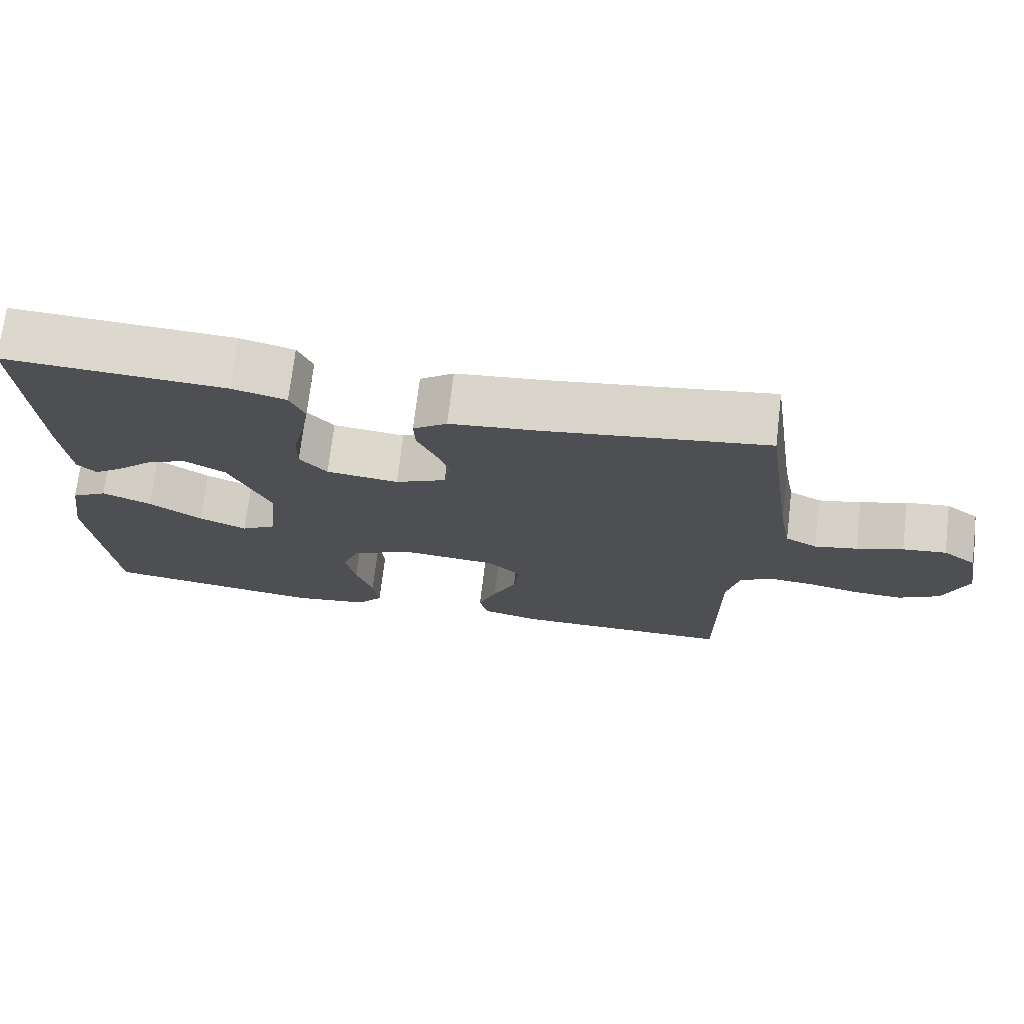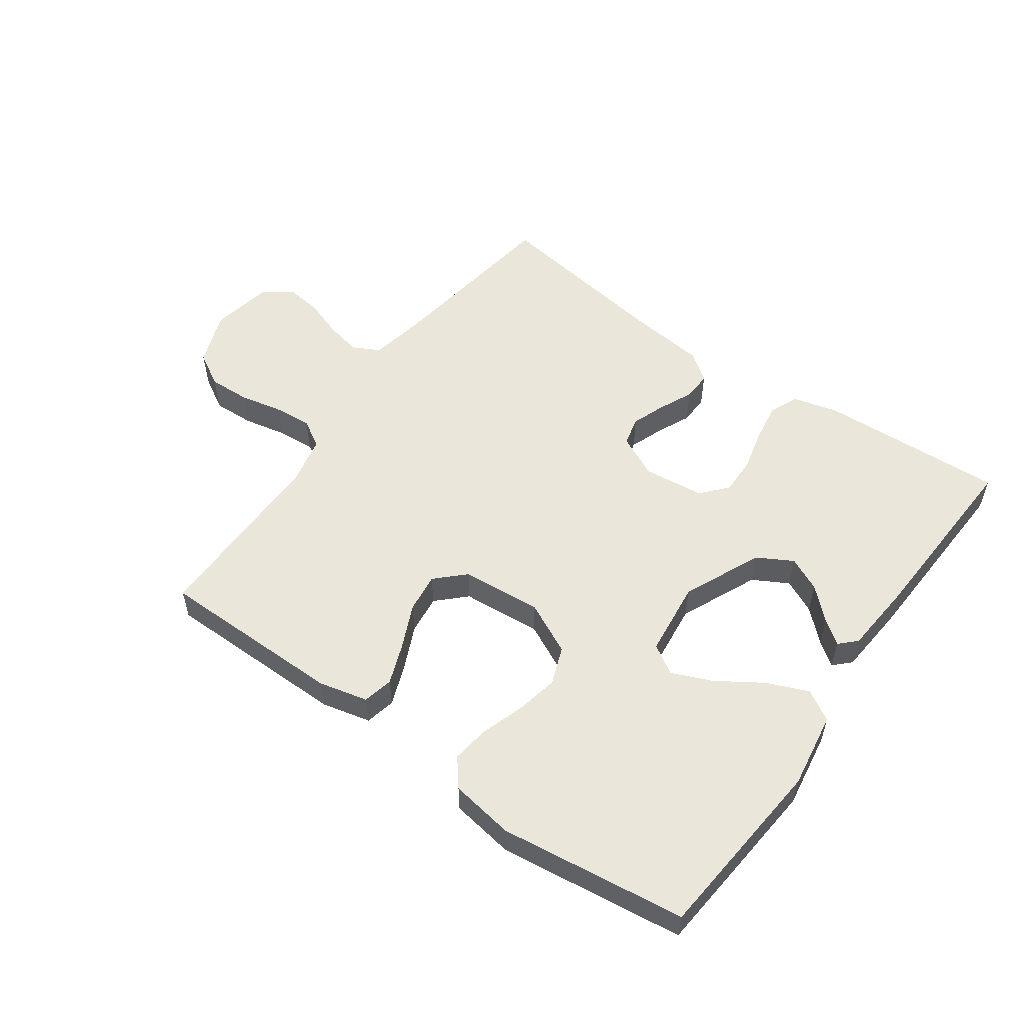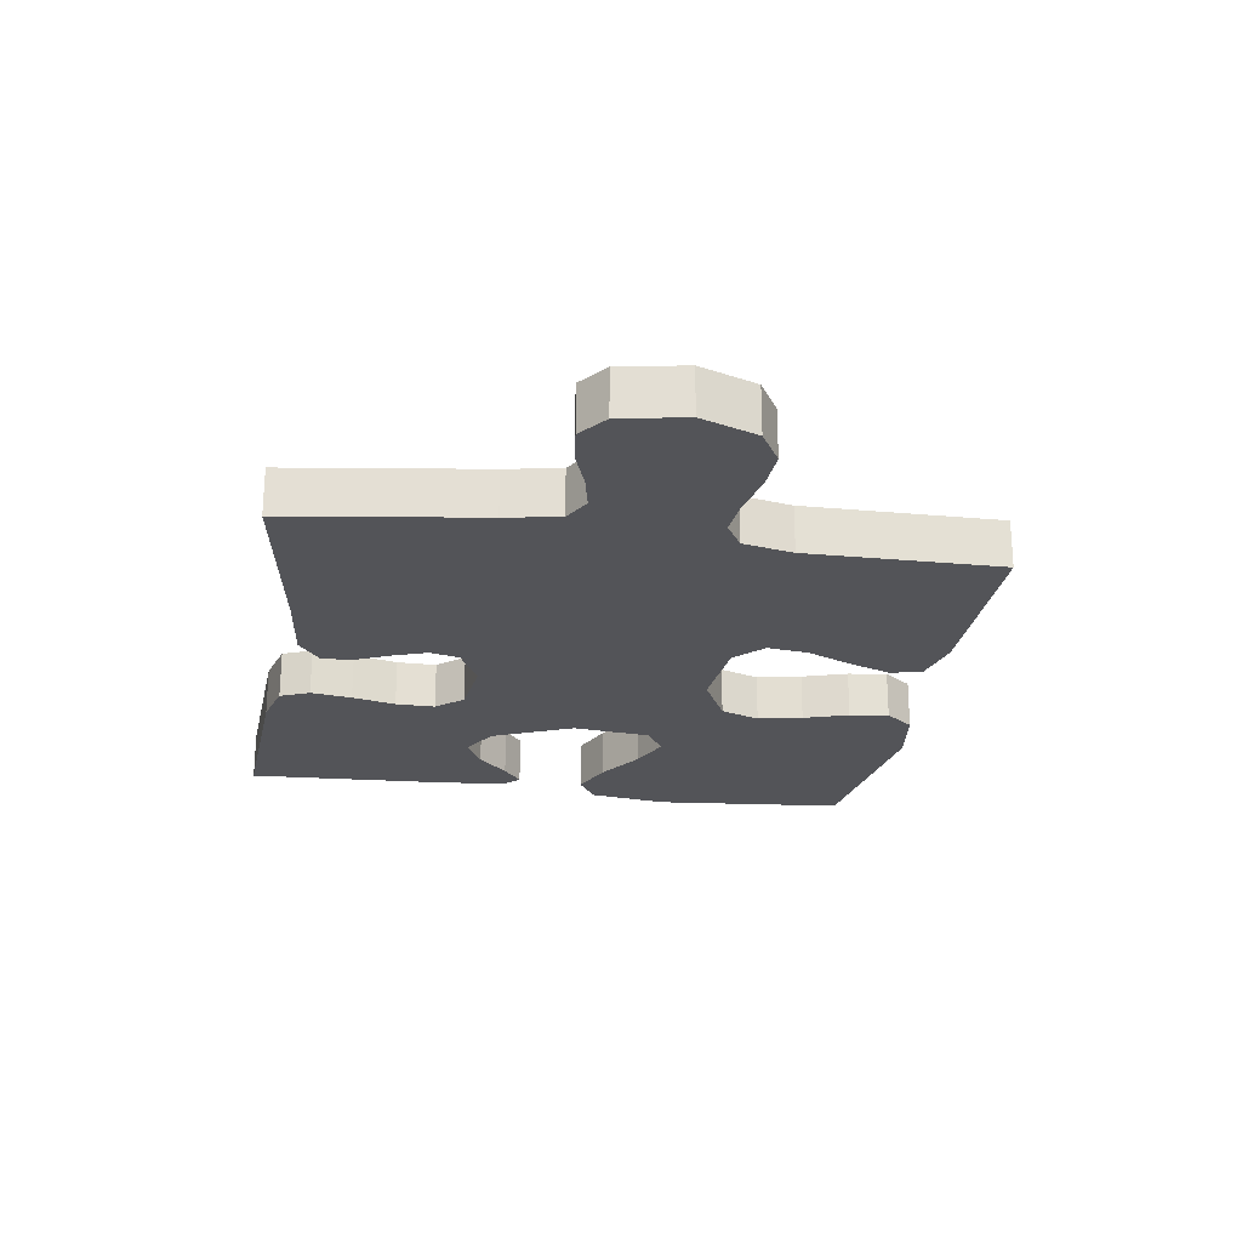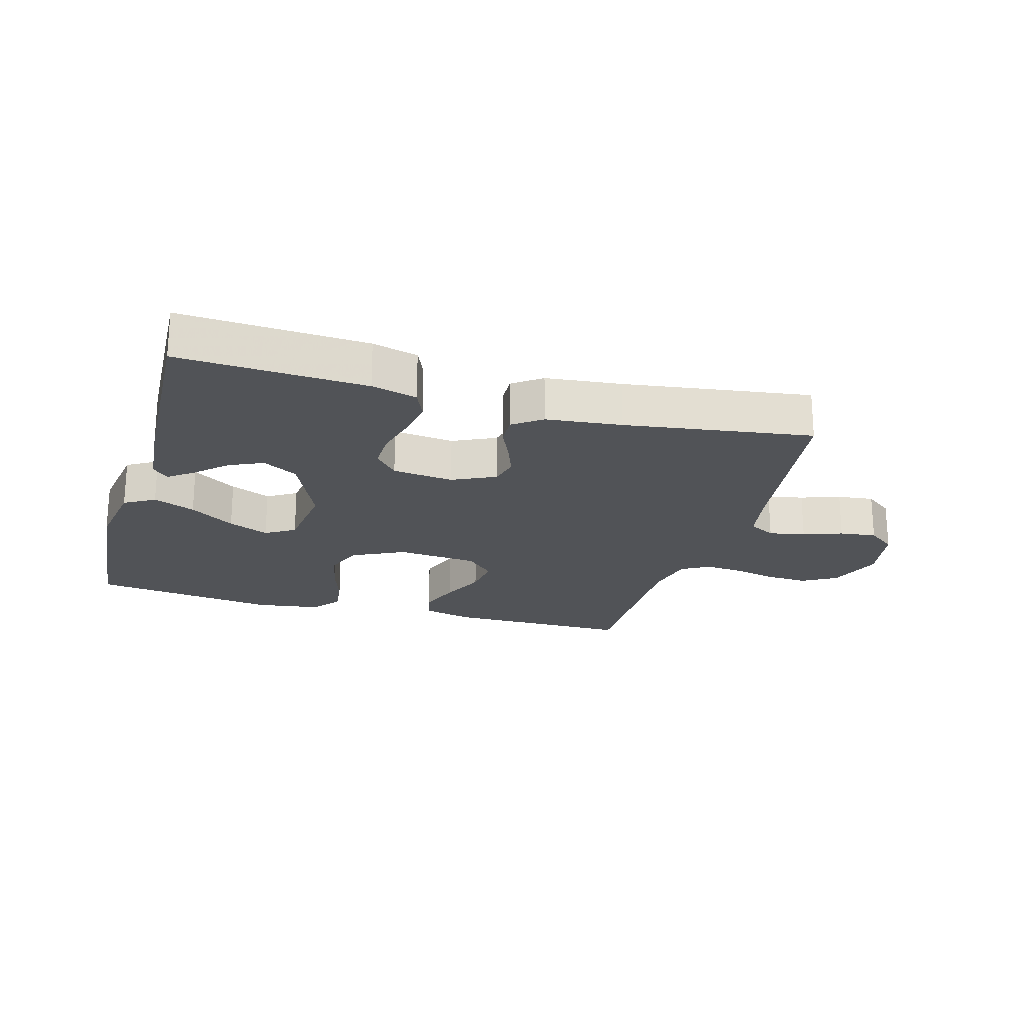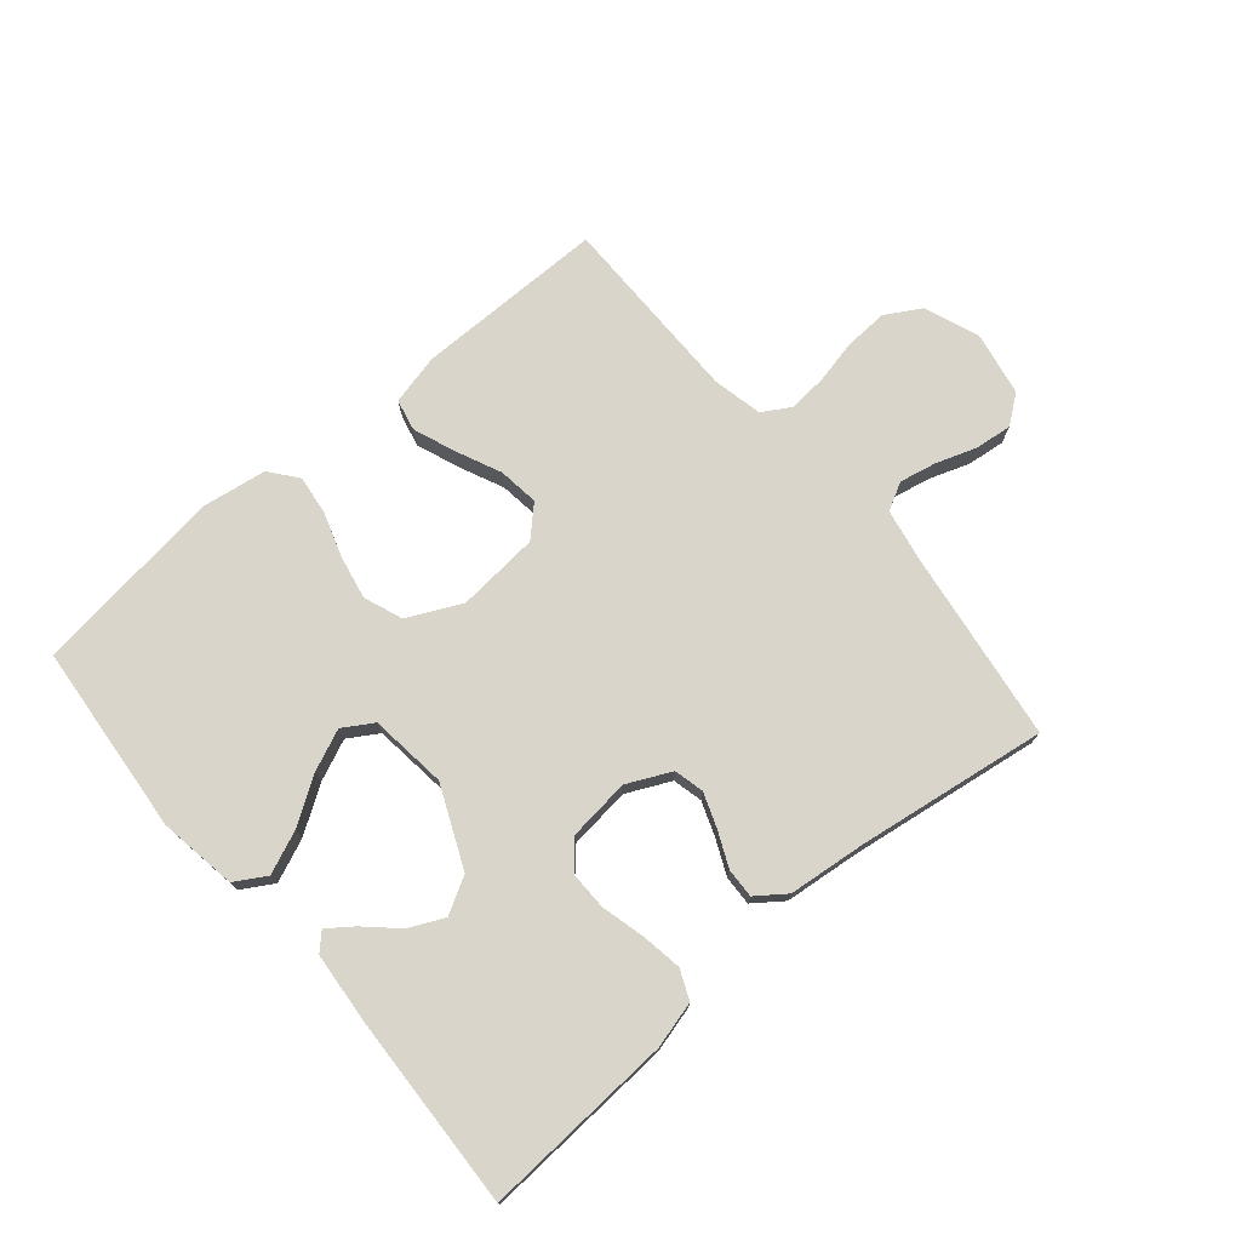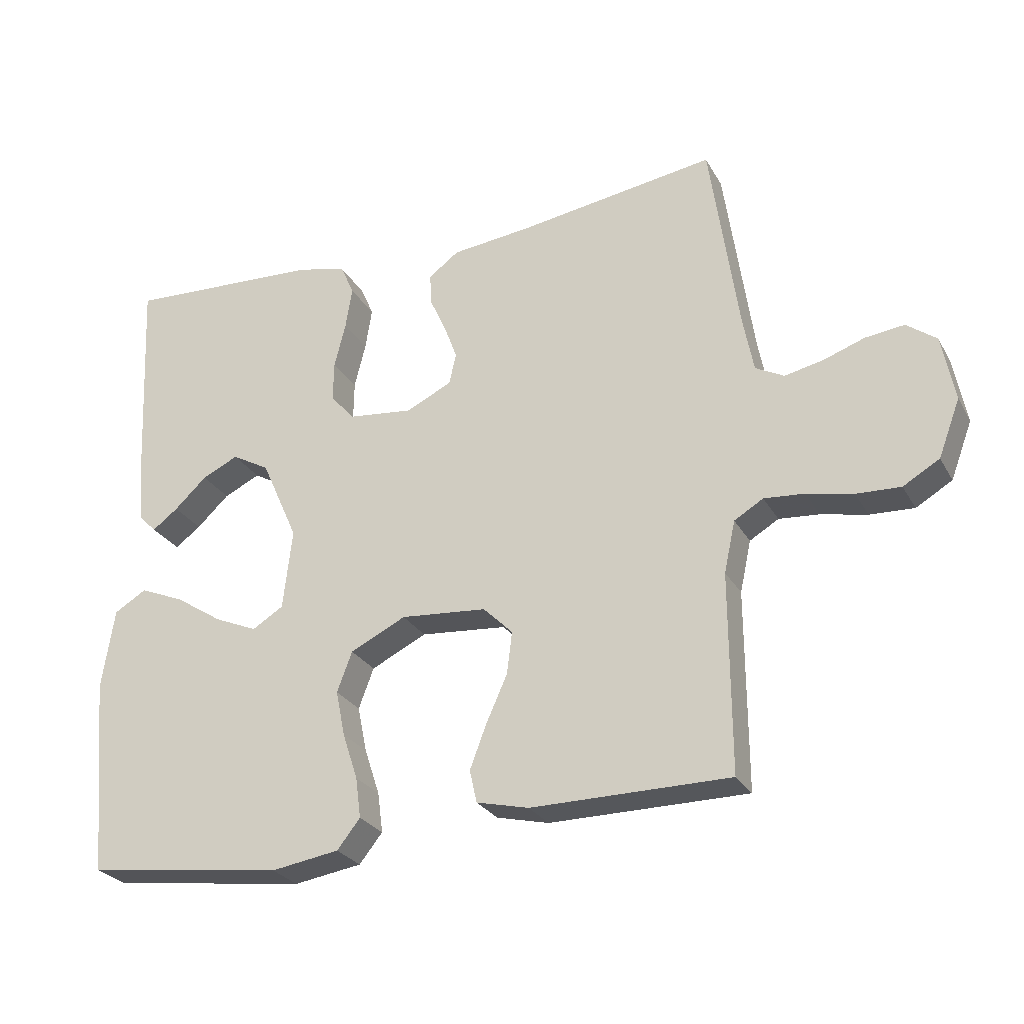
<metadata>
{"format":"obj","ext":"obj","renderer":"f3d","projection":"perspective","resolution":1024,"background":"white","views":[{"elev":72.6,"azim":6.8,"up":"+Z"},{"elev":54.8,"azim":-144.4,"up":"+Y"},{"elev":-23.5,"azim":81.0,"up":"+Y"},{"elev":-21.9,"azim":-16.0,"up":"+Y"},{"elev":74.7,"azim":-40.4,"up":"+Y"},{"elev":-26.8,"azim":23.8,"up":"+Z"}]}
</metadata>
<code>
v 0.5 0.07 -0.5
v 0.2 0.07 -0.501
v 0.121 0.07 -0.482
v 0.11 0.07 -0.433
v 0.135 0.07 -0.367
v 0.167 0.07 -0.296
v 0.175 0.07 -0.232
v 0.13 0.07 -0.188
v 0 0.07 -0.177
v -0.084 0.07 -0.218
v -0.107 0.07 -0.279
v -0.093 0.07 -0.348
v -0.07 0.07 -0.418
v -0.062 0.07 -0.479
v -0.097 0.07 -0.523
v -0.2 0.07 -0.539
v -0.5 0.07 -0.5
v -0.527 0.07 -0.2
v -0.508 0.07 -0.077
v -0.459 0.07 -0.048
v -0.392 0.07 -0.076
v -0.32 0.07 -0.123
v -0.255 0.07 -0.151
v -0.208 0.07 -0.122
v -0.194 0.07 0
v -0.25 0.07 0.126
v -0.307 0.07 0.158
v -0.362 0.07 0.132
v -0.411 0.07 0.086
v -0.45 0.07 0.057
v -0.476 0.07 0.083
v -0.486 0.07 0.2
v -0.5 0.07 0.5
v -0.2 0.07 0.484
v -0.127 0.07 0.465
v -0.107 0.07 0.419
v -0.117 0.07 0.355
v -0.134 0.07 0.287
v -0.135 0.07 0.226
v -0.098 0.07 0.184
v 0 0.07 0.173
v 0.069 0.07 0.206
v 0.08 0.07 0.253
v 0.06 0.07 0.307
v 0.035 0.07 0.362
v 0.033 0.07 0.409
v 0.079 0.07 0.443
v 0.2 0.07 0.456
v 0.5 0.07 0.5
v 0.543 0.07 0.2
v 0.559 0.07 0.116
v 0.602 0.07 0.093
v 0.66 0.07 0.105
v 0.723 0.07 0.127
v 0.782 0.07 0.134
v 0.827 0.07 0.1
v 0.846 0.07 0
v 0.813 0.07 -0.087
v 0.758 0.07 -0.119
v 0.691 0.07 -0.116
v 0.621 0.07 -0.101
v 0.56 0.07 -0.096
v 0.516 0.07 -0.122
v 0.499 0.07 -0.2
v 0.5 0 -0.5
v 0.2 0 -0.501
v 0.121 0 -0.482
v 0.11 0 -0.433
v 0.135 0 -0.367
v 0.167 0 -0.296
v 0.175 0 -0.232
v 0.13 0 -0.188
v 0 0 -0.177
v -0.084 0 -0.218
v -0.107 0 -0.279
v -0.093 0 -0.348
v -0.07 0 -0.418
v -0.062 0 -0.479
v -0.097 0 -0.523
v -0.2 0 -0.539
v -0.5 0 -0.5
v -0.527 0 -0.2
v -0.508 0 -0.077
v -0.459 0 -0.048
v -0.392 0 -0.076
v -0.32 0 -0.123
v -0.255 0 -0.151
v -0.208 0 -0.122
v -0.194 0 0
v -0.25 0 0.126
v -0.307 0 0.158
v -0.362 0 0.132
v -0.411 0 0.086
v -0.45 0 0.057
v -0.476 0 0.083
v -0.486 0 0.2
v -0.5 0 0.5
v -0.2 0 0.484
v -0.127 0 0.465
v -0.107 0 0.419
v -0.117 0 0.355
v -0.134 0 0.287
v -0.135 0 0.226
v -0.098 0 0.184
v 0 0 0.173
v 0.069 0 0.206
v 0.08 0 0.253
v 0.06 0 0.307
v 0.035 0 0.362
v 0.033 0 0.409
v 0.079 0 0.443
v 0.2 0 0.456
v 0.5 0 0.5
v 0.543 0 0.2
v 0.559 0 0.116
v 0.602 0 0.093
v 0.66 0 0.105
v 0.723 0 0.127
v 0.782 0 0.134
v 0.827 0 0.1
v 0.846 0 0
v 0.813 0 -0.087
v 0.758 0 -0.119
v 0.691 0 -0.116
v 0.621 0 -0.101
v 0.56 0 -0.096
v 0.516 0 -0.122
v 0.499 0 -0.2
f 59 60 61
f 58 59 61
f 57 58 61
f 56 57 61
f 55 56 61
f 54 55 61
f 53 54 61
f 52 53 61 62
f 51 52 62 63
f 48 49 50
f 51 63 64
f 50 51 64
f 48 50 64
f 47 48 64
f 46 47 64
f 45 46 64
f 44 45 64
f 36 37 38
f 35 36 38
f 34 35 38
f 33 34 38
f 32 33 38
f 31 32 38
f 28 29 30 31
f 27 28 31 38
f 26 27 38 39
f 20 21 22
f 19 20 22
f 18 19 22
f 17 18 22
f 16 17 22
f 15 16 22
f 14 15 22
f 13 14 22
f 12 13 22
f 11 12 22 23
f 10 11 23 24
f 4 5 6
f 3 4 6
f 2 3 6
f 1 2 6
f 64 1 6
f 64 6 7
f 43 44 64
f 64 7 8
f 43 64 8
f 42 43 8
f 41 42 8 9
f 10 24 25
f 9 10 25
f 41 9 25
f 40 41 25
f 25 26 39 40
f 125 124 123
f 125 123 122
f 125 122 121
f 125 121 120
f 125 120 119
f 125 119 118
f 125 118 117
f 126 125 117 116
f 127 126 116 115
f 114 113 112
f 128 127 115
f 128 115 114
f 128 114 112
f 128 112 111
f 128 111 110
f 128 110 109
f 128 109 108
f 102 101 100
f 102 100 99
f 102 99 98
f 102 98 97
f 102 97 96
f 102 96 95
f 95 94 93 92
f 102 95 92 91
f 103 102 91 90
f 86 85 84
f 86 84 83
f 86 83 82
f 86 82 81
f 86 81 80
f 86 80 79
f 86 79 78
f 86 78 77
f 86 77 76
f 87 86 76 75
f 88 87 75 74
f 70 69 68
f 70 68 67
f 70 67 66
f 70 66 65
f 70 65 128
f 71 70 128
f 128 108 107
f 72 71 128
f 72 128 107
f 72 107 106
f 73 72 106 105
f 89 88 74
f 89 74 73
f 89 73 105
f 89 105 104
f 104 103 90 89
f 1 65 66 2
f 2 66 67 3
f 3 67 68 4
f 4 68 69 5
f 5 69 70 6
f 6 70 71 7
f 7 71 72 8
f 8 72 73 9
f 9 73 74 10
f 10 74 75 11
f 11 75 76 12
f 12 76 77 13
f 13 77 78 14
f 14 78 79 15
f 15 79 80 16
f 16 80 81 17
f 17 81 82 18
f 18 82 83 19
f 19 83 84 20
f 20 84 85 21
f 21 85 86 22
f 22 86 87 23
f 23 87 88 24
f 24 88 89 25
f 25 89 90 26
f 26 90 91 27
f 27 91 92 28
f 28 92 93 29
f 29 93 94 30
f 30 94 95 31
f 31 95 96 32
f 32 96 97 33
f 33 97 98 34
f 34 98 99 35
f 35 99 100 36
f 36 100 101 37
f 37 101 102 38
f 38 102 103 39
f 39 103 104 40
f 40 104 105 41
f 41 105 106 42
f 42 106 107 43
f 43 107 108 44
f 44 108 109 45
f 45 109 110 46
f 46 110 111 47
f 47 111 112 48
f 48 112 113 49
f 49 113 114 50
f 50 114 115 51
f 51 115 116 52
f 52 116 117 53
f 53 117 118 54
f 54 118 119 55
f 55 119 120 56
f 56 120 121 57
f 57 121 122 58
f 58 122 123 59
f 59 123 124 60
f 60 124 125 61
f 61 125 126 62
f 62 126 127 63
f 63 127 128 64
f 64 128 65 1

</code>
